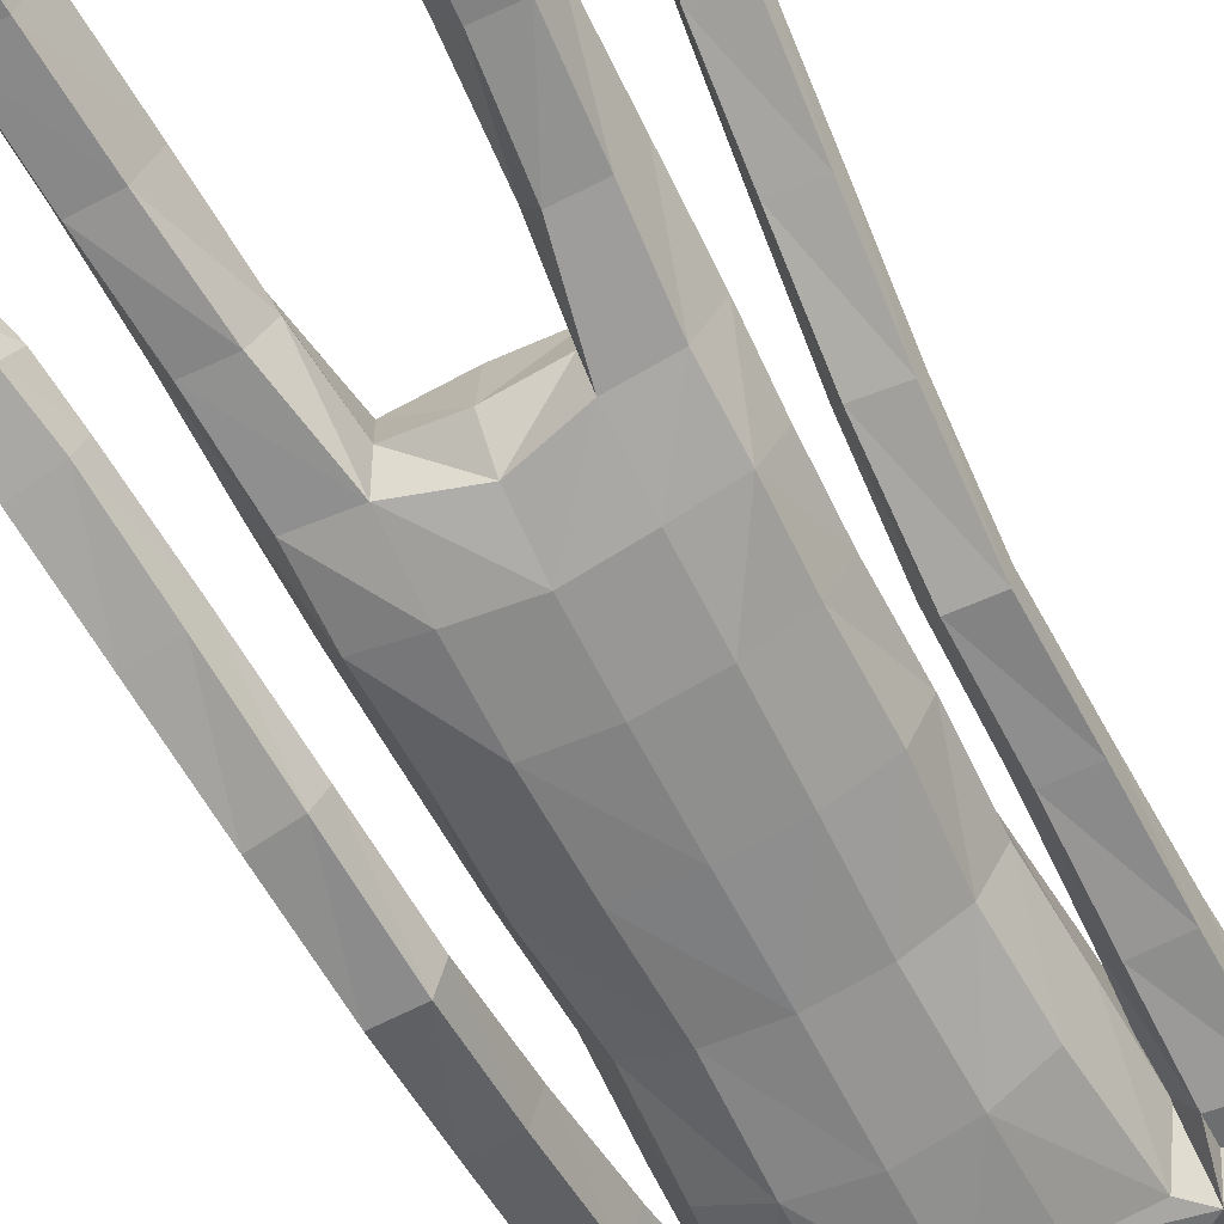
<metadata>
{"format":"obj","ext":"obj","renderer":"f3d","projection":"perspective","resolution":1024,"background":"white","views":[{"elev":-60.7,"azim":27.5,"up":"+Z"}]}
</metadata>
<code>
o Group1
v -0.04499 3.187 -0.1177
v 0.2323 0.01399 -0.04954
v 0.1988 0.01629 -0.008321
v 0.1934 0.07263 -0.01465
v 0.2209 0.06936 -0.06069
v 0.275 0.01076 -0.03905
v 0.2483 0.01116 -0.009222
v 0.2699 0.06982 -0.04941
v 0.23 0.04125 0.2287
v 0.2259 0.0461 0.1998
v 0.2158 0.007799 0.187
v 0.2292 0.008845 0.2294
v 0.2793 0.03927 0.2227
v 0.2827 0.04228 0.1965
v 0.2902 0.008112 0.2197
v 0.3766 1.108 0.2524
v 0.359 1.102 0.2917
v 0.3202 1.108 0.2495
v 0.3618 1.114 0.2333
v 0.3801 1.161 0.2338
v 0.3682 1.176 0.2748
v 0.374 1.152 0.2064
v 0.2714 0.006597 0.1586
v 0.2818 0.07304 0.05199
v 0.2967 0.0103 0.06845
v 0.29 0.009653 0.004502
v 0.2881 0.07591 -0.00173
v 0.2871 0.05355 0.1362
v 0.2988 0.008508 0.1402
v 0.2824 0.1949 -0.005439
v 0.2592 0.1985 0.0444
v 0.2054 0.191 0.03928
v 0.2016 0.07601 0.05532
v 0.2157 0.05642 0.1305
v 0.1861 0.1852 -0.01321
v 0.2013 0.01097 0.03334
v 0.2029 0.00564 0.1094
v 0.3313 1.125 0.3049
v 0.3045 1.121 0.2736
v 0.3262 1.18 0.2892
v 0.2935 1.175 0.2566
v 0.03325 3.352 -0.04396
v 0.06266 3.297 -0.0665
v 0.05223 3.368 0.02862
v 0.113 3.306 0.0137
v 0.1117 1.441 0.08123
v 0.1396 1.281 0.0885
v 0.2114 1.284 0.09265
v 0.2053 1.448 0.07846
v 0.2094 1.571 0.06521
v 0.1159 1.554 0.101
v 0.1016 1.423 -0.003728
v 0.118 1.282 0.01656
v 0.1126 1.441 -0.07295
v 0.1124 1.565 -0.1075
v 0.2057 1.562 -0.08514
v 0.2051 1.437 -0.06551
v 0.1473 1.271 -0.04285
v 0.3115 1.15 0.2187
v 0.2685 0.005585 0.02477
v 0.2931 0.008031 0.1851
v 0.1212 2.515 -0.1142
v 0.08169 2.634 -0.1031
v 0.04379 3.351 0.09633
v 0.07394 3.291 0.1089
v 0.1614 2.378 0.09653
v 0.2297 2.367 0.05502
v 0.2851 2.389 0.03375
v 0.2839 2.428 0.06574
v 0.1264 2.215 0.1018
v 0.2174 2.203 0.06465
v 0.1306 2.531 0.06668
v 0.2702 2.505 0.04436
v 0.3172 2.349 0.05521
v 0.3554 2.374 0.000333
v 0.2531 2.536 -0.03572
v 0.1652 2.566 -0.02536
v 0.3425 2.379 -0.05525
v 0.3506 2.183 -0.009999
v 0.3427 2.186 -0.05527
v 0.2619 2.358 -0.07425
v 0.2419 2.445 -0.1025
v 0.2672 2.18 -0.06607
v 0.3441 1.99 -0.05026
v 0.2733 1.986 -0.05408
v 0.2401 2.181 -0.01368
v 0.2271 2.351 -0.01851
v 0.25 1.987 -0.006603
v 0.2748 1.792 -0.04401
v 0.2536 1.793 0.000662
v 0.2758 1.988 0.03698
v 0.2667 2.182 0.03847
v 0.2809 1.793 0.03945
v 0.2609 1.609 0.06309
v 0.2903 1.625 0.09675
v 0.3284 1.793 0.03456
v 0.3254 1.989 0.03422
v 0.3371 1.624 0.08933
v 0.3042 1.447 0.1758
v 0.3501 1.445 0.1654
v 0.356 1.608 0.04897
v 0.3487 1.793 -0.009141
v 0.367 1.428 0.1245
v 0.3629 1.275 0.2365
v 0.3767 1.258 0.1949
v 0.3612 1.416 0.09181
v 0.3507 1.596 0.01515
v 0.3707 1.247 0.1637
v 0.2985 1.245 0.1773
v 0.2892 1.414 0.1023
v 0.2856 1.263 0.2192
v 0.2728 1.431 0.1443
v 0.3181 1.279 0.249
v 0.2799 1.592 0.02112
v 0.3441 1.794 -0.04554
v 0.3493 1.988 -0.01076
v 0.3224 2.182 0.03969
v 0.2673 2.337 0.05061
v 0.2802 2.386 -0.03805
v 0.2355 2.359 -0.03284
v 0.2066 2.403 -0.1114
v 0.2301 2.202 -0.02723
v 0.1908 2.208 -0.1133
v 0.2224 2.045 -0.01758
v 0.1841 2.043 -0.09739
v 0.2045 2.044 0.0681
v 0.206 1.874 0.06769
v 0.2312 1.875 -0.01606
v 0.1126 2.048 0.09828
v 0.1121 1.875 0.1021
v 0.119 1.701 0.1062
v 0.2107 1.709 0.06231
v 0.2335 1.711 -0.01996
v 0.2386 1.572 -0.01204
v 0.1997 1.706 -0.09069
v 0.2441 1.441 0.007014
v 0.2476 1.28 0.02806
v 0.2175 1.272 -0.03822
v 0.2533 1.098 0.04129
v 0.2315 1.095 -0.02439
v 0.2195 1.1 0.1012
v 0.228 0.9067 0.102
v 0.2604 0.9094 0.04396
v 0.154 1.098 0.09776
v 0.1645 0.9042 0.1004
v 0.1303 1.096 0.0346
v 0.1409 0.9041 0.03976
v 0.1647 1.094 -0.0224
v 0.1749 0.9068 -0.01788
v 0.2392 0.9099 -0.02025
v 0.2464 0.7218 -0.02693
v 0.1842 0.7187 -0.02514
v 0.2678 0.7163 0.03517
v 0.2734 0.5227 0.01584
v 0.2522 0.5272 -0.044
v 0.2366 0.7091 0.09263
v 0.2439 0.5167 0.07243
v 0.1744 0.7063 0.09124
v 0.1839 0.5146 0.07063
v 0.1516 0.711 0.03206
v 0.1623 0.5189 0.0128
v 0.1926 0.5256 -0.04356
v 0.2011 0.3373 -0.0555
v 0.1746 0.3313 -0.003068
v 0.2564 0.3388 -0.05296
v 0.2627 0.1901 -0.05446
v 0.2114 0.1859 -0.06032
v 0.277 0.3355 0.002062
v 0.2506 0.3298 0.05547
v 0.1952 0.3266 0.05203
v 0.1118 1.709 -0.1238
v 0.108 1.875 -0.1305
v 0.1992 1.872 -0.09653
v 0.1019 2.045 -0.1348
v 0.1061 2.22 -0.1496
v 0.1078 2.388 -0.1462
v 0.09 2.641 0.03697
v 0.1215 2.65 -0.02581
v 0.1068 2.737 -0.01376
v 0.07432 2.729 0.02482
v 0.06396 2.745 -0.09026
v 0.07883 2.877 -0.09158
v 0.1324 2.858 -0.000296
v 0.09089 3.035 -0.09289
v 0.08553 3.194 -0.08776
v 0.1479 3.198 0.009579
v 0.1454 3.029 0.0077
v 0.1095 3.191 0.1319
v 0.1008 3.014 0.1172
v 0.1027 2.837 0.08667
v 0.2642 0.004469 0.08631
v 0.03747 3.008 0.1449
v 0.02387 3.178 0.1619
v -0.04627 3.356 -0.04295
v -0.04722 3.298 -0.08017
v 0 1.437 0.08375
v 0 1.54 0.1096
v -2.6e-05 1.423 -0.02121
v -0 1.574 -0.1158
v -5e-05 1.472 -0.07967
v -1.6e-05 2.629 -0.1434
v 1e-06 2.527 -0.1531
v -0.00936 3.283 0.1541
v -0.02095 3.35 0.1157
v -0.03441 3.375 0.04233
v 0 2.221 0.1121
v 1e-06 2.383 0.1124
v 1e-06 2.524 0.08815
v -0 1.874 0.1127
v -0 2.051 0.1092
v -0 1.695 0.1208
v 0 1.877 -0.1401
v -0 1.714 -0.1317
v 0 2.048 -0.1456
v 0 2.229 -0.1593
v 1e-06 2.398 -0.1664
v 0.000366 2.645 0.0558
v -0.01812 2.882 -0.1247
v -0.001829 2.75 -0.1323
v -0.03314 3.034 -0.1253
v -0.04377 3.187 -0.1179
v 0.01684 3.003 0.182
v 0.003546 3.175 0.1822
v 0.01819 2.831 0.1308
v 0.002398 2.724 0.04529
v -0.2323 0.01399 -0.04954
v -0.1988 0.01629 -0.008321
v -0.1934 0.07263 -0.01465
v -0.2209 0.06936 -0.06069
v -0.275 0.01076 -0.03905
v -0.2483 0.01116 -0.009222
v -0.2699 0.06982 -0.04941
v -0.23 0.04125 0.2287
v -0.2259 0.0461 0.1998
v -0.2158 0.007799 0.187
v -0.2292 0.008845 0.2294
v -0.2793 0.03927 0.2227
v -0.2827 0.04228 0.1965
v -0.2902 0.008112 0.2197
v -0.3827 1.097 -0.1122
v -0.3653 1.082 -0.07537
v -0.3264 1.095 -0.1156
v -0.3677 1.107 -0.1296
v -0.3838 1.154 -0.1181
v -0.3712 1.158 -0.07495
v -0.3782 1.151 -0.1469
v -0.2714 0.006597 0.1586
v -0.2818 0.07304 0.05199
v -0.2967 0.0103 0.06845
v -0.29 0.009653 0.004502
v -0.2881 0.07591 -0.00173
v -0.2871 0.05355 0.1362
v -0.2988 0.008508 0.1402
v -0.2824 0.1949 -0.005438
v -0.2592 0.1985 0.0444
v -0.2054 0.191 0.03928
v -0.2016 0.07601 0.05532
v -0.2157 0.05642 0.1305
v -0.1861 0.1852 -0.01321
v -0.2013 0.01097 0.03334
v -0.2029 0.00564 0.1094
v -0.3366 1.101 -0.05755
v -0.3101 1.102 -0.08947
v -0.329 1.158 -0.06039
v -0.2966 1.158 -0.09378
v -0.1208 3.34 -0.01985
v -0.1466 3.28 -0.03375
v -0.1191 3.355 0.05543
v -0.171 3.283 0.05815
v -0.1117 1.441 0.08123
v -0.1396 1.281 0.0885
v -0.2114 1.284 0.09265
v -0.2053 1.448 0.07846
v -0.2094 1.571 0.06521
v -0.1159 1.554 0.101
v -0.1016 1.423 -0.003728
v -0.118 1.282 0.01656
v -0.1126 1.441 -0.07295
v -0.1124 1.565 -0.1075
v -0.2057 1.562 -0.08514
v -0.2051 1.437 -0.06551
v -0.1473 1.271 -0.04285
v -0.3158 1.143 -0.1362
v -0.2685 0.005585 0.02477
v -0.2931 0.008031 0.1851
v -0.1212 2.515 -0.1142
v -0.08169 2.634 -0.1031
v -0.08785 3.34 0.1169
v -0.103 3.277 0.1366
v -0.1614 2.378 0.09653
v -0.2297 2.366 0.05527
v -0.2849 2.387 0.03274
v -0.2837 2.425 0.06534
v -0.1264 2.215 0.1018
v -0.2174 2.203 0.06465
v -0.1306 2.531 0.06668
v -0.2702 2.504 0.0448
v -0.3124 2.333 0.0171
v -0.3521 2.371 -0.02893
v -0.2532 2.537 -0.03471
v -0.1652 2.566 -0.02536
v -0.34 2.392 -0.08084
v -0.3416 2.191 -0.09435
v -0.3344 2.208 -0.1368
v -0.2591 2.379 -0.1047
v -0.242 2.446 -0.1017
v -0.2589 2.208 -0.1491
v -0.3299 2.019 -0.1897
v -0.259 2.019 -0.1949
v -0.2311 2.194 -0.09908
v -0.2236 2.358 -0.0517
v -0.2351 2.006 -0.1493
v -0.2545 1.83 -0.2424
v -0.2326 1.818 -0.1995
v -0.2603 1.994 -0.1072
v -0.2571 2.179 -0.04873
v -0.2594 1.807 -0.1621
v -0.2447 1.623 -0.184
v -0.2733 1.632 -0.1471
v -0.307 1.807 -0.1665
v -0.31 1.994 -0.1094
v -0.32 1.635 -0.1539
v -0.2951 1.442 -0.1104
v -0.341 1.444 -0.1204
v -0.3398 1.63 -0.1967
v -0.3279 1.818 -0.2085
v -0.3588 1.438 -0.1639
v -0.3615 1.263 -0.08982
v -0.3761 1.257 -0.134
v -0.3536 1.434 -0.1985
v -0.3351 1.625 -0.2325
v -0.3707 1.253 -0.1669
v -0.2986 1.245 -0.1549
v -0.2817 1.426 -0.1897
v -0.2848 1.252 -0.1101
v -0.2645 1.432 -0.1451
v -0.3166 1.262 -0.07726
v -0.2645 1.616 -0.2285
v -0.3239 1.831 -0.2428
v -0.3344 2.006 -0.1524
v -0.3127 2.177 -0.04728
v -0.2623 2.325 0.009793
v -0.28 2.386 -0.03921
v -0.2355 2.359 -0.03259
v -0.2066 2.403 -0.1114
v -0.2301 2.202 -0.02724
v -0.1908 2.208 -0.1133
v -0.2224 2.045 -0.01758
v -0.1841 2.043 -0.09739
v -0.2045 2.044 0.0681
v -0.206 1.874 0.06769
v -0.2312 1.875 -0.01606
v -0.1126 2.048 0.09828
v -0.1121 1.875 0.1021
v -0.119 1.701 0.1062
v -0.2107 1.709 0.06231
v -0.2335 1.711 -0.01996
v -0.2386 1.572 -0.01204
v -0.1997 1.706 -0.09069
v -0.2441 1.441 0.007014
v -0.2476 1.28 0.02807
v -0.2175 1.272 -0.03822
v -0.2533 1.098 0.04129
v -0.2315 1.095 -0.02439
v -0.2194 1.1 0.1012
v -0.228 0.9067 0.102
v -0.2604 0.9094 0.04396
v -0.154 1.098 0.09776
v -0.1645 0.9042 0.1004
v -0.1303 1.096 0.0346
v -0.1409 0.9041 0.03976
v -0.1647 1.094 -0.0224
v -0.1749 0.9068 -0.01788
v -0.2392 0.9099 -0.02025
v -0.2464 0.7218 -0.02693
v -0.1842 0.7187 -0.02514
v -0.2678 0.7163 0.03517
v -0.2734 0.5227 0.01584
v -0.2522 0.5272 -0.044
v -0.2366 0.7091 0.09263
v -0.2439 0.5167 0.07243
v -0.1744 0.7063 0.09124
v -0.1839 0.5146 0.07063
v -0.1516 0.711 0.03206
v -0.1623 0.5189 0.0128
v -0.1926 0.5256 -0.04356
v -0.2011 0.3373 -0.0555
v -0.1745 0.3313 -0.003069
v -0.2564 0.3388 -0.05296
v -0.2627 0.1901 -0.05446
v -0.2114 0.1859 -0.06032
v -0.2769 0.3355 0.002062
v -0.2506 0.3298 0.05547
v -0.1952 0.3266 0.05203
v -0.1118 1.709 -0.1238
v -0.108 1.875 -0.1305
v -0.1992 1.872 -0.09653
v -0.1019 2.045 -0.1348
v -0.1061 2.22 -0.1496
v -0.1078 2.388 -0.1462
v -0.08981 2.641 0.03708
v -0.1213 2.65 -0.02551
v -0.1044 2.734 -0.009165
v -0.07042 2.727 0.02768
v -0.06474 2.744 -0.0882
v -0.1015 2.864 -0.06648
v -0.1257 2.84 0.0339
v -0.14 3.016 -0.05674
v -0.1585 3.175 -0.04956
v -0.1881 3.17 0.06217
v -0.1598 3.004 0.05547
v -0.1137 3.173 0.1668
v -0.08262 3 0.1457
v -0.07294 2.825 0.1093
v -0.2642 0.004469 0.08631
v -0.01409 3.004 0.1528
v -0.02222 3.175 0.1691
v 0.01434 2.993 0.1628
f 2 3 4
f 2 6 3
f 2 5 6
f 9 10 11
f 9 13 14
f 9 12 15
f 16 17 19
f 16 20 17
f 16 19 22
f 12 11 23
f 24 25 27
f 24 28 29
f 24 27 30
f 24 31 32
f 24 33 28
f 33 32 4
f 33 4 3
f 33 36 34
f 38 39 17
f 38 40 41
f 38 17 40
f 42 43 194
f 42 44 43
f 46 47 48
f 46 49 50
f 46 52 47
f 46 51 196
f 46 196 198
f 54 55 57
f 54 200 199
f 54 52 200
f 54 58 53
f 19 18 22
f 7 60 3
f 7 6 60
f 61 14 13
f 61 29 14
f 61 15 23
f 62 202 201
f 39 41 18
f 64 204 65
f 64 44 204
f 64 65 45
f 66 67 68
f 66 70 67
f 66 207 206
f 66 72 208
f 66 69 72
f 73 69 75
f 73 76 72
f 73 75 76
f 78 75 79
f 78 81 76
f 78 80 83
f 83 80 85
f 83 86 81
f 83 85 88
f 88 85 90
f 88 91 86
f 88 90 93
f 93 90 95
f 93 96 91
f 93 95 98
f 98 95 100
f 98 101 102
f 98 100 103
f 103 100 105
f 103 106 107
f 103 105 106
f 108 105 20
f 108 109 106
f 108 22 59
f 109 111 112
f 109 59 111
f 111 113 112
f 111 41 40
f 113 104 99
f 113 40 21
f 112 94 114
f 112 99 94
f 114 107 110
f 114 89 115
f 114 94 89
f 115 102 101
f 115 84 102
f 115 89 84
f 116 97 102
f 116 79 117
f 116 84 80
f 117 92 97
f 117 74 92
f 117 79 75
f 118 87 92
f 118 68 119
f 118 74 69
f 119 82 87
f 119 120 82
f 119 68 67
f 120 122 121
f 120 67 122
f 122 124 123
f 122 71 126
f 126 127 124
f 126 129 127
f 126 71 129
f 129 210 130
f 129 70 210
f 209 211 130
f 211 197 131
f 131 132 127
f 131 51 132
f 132 133 127
f 132 50 133
f 134 56 133
f 134 136 56
f 134 50 49
f 136 137 57
f 136 49 48
f 137 139 138
f 137 48 139
f 141 142 143
f 141 144 142
f 141 48 47
f 144 146 145
f 144 47 53
f 146 148 149
f 146 53 148
f 148 140 150
f 148 58 140
f 150 151 152
f 150 143 153
f 150 140 143
f 153 154 155
f 153 156 154
f 153 143 156
f 156 158 157
f 156 142 145
f 158 160 161
f 158 145 147
f 160 152 161
f 160 147 149
f 162 163 164
f 162 155 165
f 162 152 151
f 165 166 167
f 165 168 166
f 165 155 168
f 168 169 30
f 168 154 169
f 169 170 32
f 169 157 170
f 170 164 35
f 170 159 161
f 166 8 167
f 166 30 8
f 167 35 164
f 167 5 35
f 138 58 54
f 135 171 172
f 135 56 171
f 135 173 128
f 171 213 212
f 171 55 213
f 212 214 172
f 214 215 174
f 215 216 175
f 175 123 125
f 175 176 121
f 174 125 173
f 173 125 128
f 104 21 20
f 72 177 217
f 72 77 178
f 178 179 177
f 178 63 179
f 178 77 62
f 181 182 179
f 181 219 218
f 181 63 219
f 218 220 182
f 220 1 184
f 1 195 185
f 185 186 184
f 185 43 45
f 186 188 189
f 186 45 188
f 188 193 192
f 188 65 193
f 222 418 192
f 224 225 180
f 225 217 177
f 190 183 187
f 190 180 183
f 187 183 184
f 205 44 194
f 216 202 62
f 62 82 176
f 62 77 82
f 60 191 37
f 60 26 191
f 191 23 11
f 191 25 23
f 37 11 10
f 34 10 14
f 26 6 8
f 193 223 222
f 418 224 190
f 226 229 228
f 226 227 230
f 226 230 229
f 233 236 235
f 233 234 238
f 233 237 239
f 240 243 241
f 240 241 244
f 240 244 246
f 236 239 247
f 248 251 249
f 248 249 253
f 248 255 254
f 248 257 256
f 248 252 257
f 257 228 256
f 257 260 227
f 257 258 260
f 262 241 263
f 262 263 265
f 262 264 241
f 266 194 267
f 266 267 268
f 270 273 272
f 270 275 274
f 270 271 276
f 270 196 275
f 270 276 198
f 278 281 279
f 278 279 199
f 278 200 276
f 278 276 277
f 243 246 242
f 231 227 284
f 231 284 230
f 285 239 237
f 285 238 253
f 285 253 247
f 286 287 201
f 263 242 265
f 288 289 204
f 288 204 268
f 288 268 269
f 290 293 292
f 290 291 294
f 290 294 206
f 290 207 208
f 290 296 293
f 297 299 298
f 297 296 300
f 297 300 299
f 302 304 303
f 302 300 305
f 302 305 307
f 307 309 304
f 307 305 310
f 307 310 312
f 312 314 309
f 312 310 315
f 312 315 317
f 317 319 314
f 317 315 320
f 317 320 322
f 322 324 319
f 322 320 326
f 322 325 327
f 327 329 324
f 327 325 331
f 327 330 329
f 332 246 244
f 332 330 333
f 332 333 283
f 333 334 336
f 333 335 283
f 335 336 337
f 335 337 264
f 337 323 328
f 337 328 245
f 336 334 338
f 336 318 323
f 338 334 331
f 338 331 339
f 338 313 318
f 339 331 325
f 339 326 308
f 339 308 313
f 340 326 321
f 340 321 341
f 340 303 304
f 341 321 316
f 341 316 298
f 341 298 299
f 342 316 311
f 342 311 292
f 342 292 298
f 343 311 306
f 343 306 344
f 343 344 291
f 344 345 346
f 344 346 295
f 346 347 348
f 346 348 350
f 350 348 351
f 350 351 353
f 350 353 295
f 353 354 210
f 353 210 294
f 209 354 211
f 211 355 197
f 355 354 351
f 355 356 275
f 356 351 357
f 356 357 274
f 358 357 280
f 358 280 360
f 358 360 273
f 360 281 361
f 360 361 272
f 361 362 363
f 361 363 272
f 365 363 367
f 365 366 368
f 365 368 271
f 368 369 370
f 368 370 277
f 370 371 373
f 370 372 277
f 372 373 374
f 372 364 282
f 374 373 376
f 374 375 377
f 374 367 364
f 377 375 379
f 377 378 380
f 377 380 367
f 380 381 382
f 380 382 369
f 382 383 385
f 382 384 371
f 384 385 376
f 384 376 373
f 386 385 388
f 386 387 389
f 386 379 375
f 389 387 391
f 389 390 392
f 389 392 379
f 392 254 393
f 392 393 378
f 393 255 256
f 393 394 381
f 394 256 259
f 394 388 385
f 390 391 232
f 390 232 254
f 391 387 388
f 391 259 229
f 362 281 278
f 359 397 396
f 359 395 280
f 359 357 352
f 395 396 212
f 395 213 279
f 212 396 214
f 214 398 215
f 215 399 216
f 399 398 349
f 399 347 345
f 398 396 397
f 397 352 349
f 328 329 244
f 296 208 217
f 296 401 402
f 402 401 404
f 402 403 287
f 402 287 286
f 405 403 407
f 405 406 219
f 405 219 287
f 218 406 408
f 220 408 221
f 221 409 195
f 409 408 410
f 409 410 269
f 410 411 413
f 410 412 269
f 412 413 416
f 412 417 289
f 222 416 418
f 224 414 404
f 225 404 401
f 414 413 411
f 414 407 403
f 411 408 407
f 205 194 268
f 216 400 286
f 286 400 306
f 286 306 301
f 284 260 261
f 284 415 250
f 415 261 235
f 415 247 249
f 261 258 234
f 258 252 238
f 250 251 232
f 417 416 222
f 224 413 414
f 5 2 4
f 6 7 3
f 5 8 6
f 12 9 11
f 10 9 14
f 13 9 15
f 17 18 19
f 20 21 17
f 20 16 22
f 15 12 23
f 25 26 27
f 25 24 29
f 31 24 30
f 33 24 32
f 33 34 28
f 32 35 4
f 36 33 3
f 36 37 34
f 39 18 17
f 39 38 41
f 17 21 40
f 43 195 194
f 44 45 43
f 49 46 48
f 51 46 50
f 52 53 47
f 51 197 196
f 52 46 198
f 55 56 57
f 55 54 199
f 52 198 200
f 52 54 53
f 18 59 22
f 60 36 3
f 6 26 60
f 15 61 13
f 29 28 14
f 29 61 23
f 63 62 201
f 41 59 18
f 204 203 65
f 44 205 204
f 44 64 45
f 69 66 68
f 70 71 67
f 70 66 206
f 207 66 208
f 69 73 72
f 69 74 75
f 76 77 72
f 75 78 76
f 80 78 79
f 81 82 76
f 81 78 83
f 80 84 85
f 86 87 81
f 86 83 88
f 85 89 90
f 91 92 86
f 91 88 93
f 90 94 95
f 96 97 91
f 96 93 98
f 95 99 100
f 96 98 102
f 101 98 103
f 100 104 105
f 101 103 107
f 105 108 106
f 22 108 20
f 109 110 106
f 109 108 59
f 110 109 112
f 59 41 111
f 113 99 112
f 113 111 40
f 104 100 99
f 104 113 21
f 110 112 114
f 99 95 94
f 107 106 110
f 107 114 115
f 94 90 89
f 107 115 101
f 84 116 102
f 89 85 84
f 97 96 102
f 97 116 117
f 79 116 80
f 92 91 97
f 74 118 92
f 74 117 75
f 87 86 92
f 87 118 119
f 68 118 69
f 82 81 87
f 120 121 82
f 120 119 67
f 122 123 121
f 67 71 122
f 124 125 123
f 124 122 126
f 127 128 124
f 129 130 127
f 71 70 129
f 210 209 130
f 70 206 210
f 211 131 130
f 197 51 131
f 130 131 127
f 51 50 132
f 133 128 127
f 50 134 133
f 56 135 133
f 136 57 56
f 136 134 49
f 137 138 57
f 137 136 48
f 139 140 138
f 48 141 139
f 139 141 143
f 144 145 142
f 144 141 47
f 146 147 145
f 146 144 53
f 147 146 149
f 53 58 148
f 149 148 150
f 58 138 140
f 149 150 152
f 151 150 153
f 140 139 143
f 151 153 155
f 156 157 154
f 143 142 156
f 158 159 157
f 158 156 145
f 159 158 161
f 160 158 147
f 152 162 161
f 152 160 149
f 161 162 164
f 163 162 165
f 155 162 151
f 163 165 167
f 168 30 166
f 155 154 168
f 169 31 30
f 154 157 169
f 31 169 32
f 157 159 170
f 32 170 35
f 164 170 161
f 8 5 167
f 30 27 8
f 163 167 164
f 5 4 35
f 57 138 54
f 173 135 172
f 56 55 171
f 133 135 128
f 172 171 212
f 55 199 213
f 214 174 172
f 215 175 174
f 216 176 175
f 174 175 125
f 123 175 121
f 172 174 173
f 125 124 128
f 105 104 20
f 208 72 217
f 177 72 178
f 179 180 177
f 63 181 179
f 63 178 62
f 182 183 179
f 182 181 218
f 63 201 219
f 220 184 182
f 1 185 184
f 195 43 185
f 186 187 184
f 186 185 45
f 187 186 189
f 45 65 188
f 189 188 192
f 65 203 223
f 193 65 223
f 190 224 180
f 180 225 177
f 189 190 187
f 180 179 183
f 183 182 184
f 44 42 194
f 176 216 62
f 82 121 176
f 77 76 82
f 36 60 37
f 26 25 191
f 37 191 11
f 25 29 23
f 34 37 10
f 28 34 14
f 27 26 8
f 192 193 222
f 192 418 190
f 189 192 190
f 227 226 228
f 227 231 230
f 230 232 229
f 234 233 235
f 237 233 238
f 236 233 239
f 243 242 241
f 241 245 244
f 243 240 246
f 235 236 247
f 251 250 249
f 252 248 253
f 251 248 254
f 255 248 256
f 252 258 257
f 228 259 256
f 228 257 227
f 258 261 260
f 241 242 263
f 264 262 265
f 264 245 241
f 194 195 267
f 267 269 268
f 271 270 272
f 273 270 274
f 271 277 276
f 196 197 275
f 196 270 198
f 281 280 279
f 200 278 199
f 200 198 276
f 282 278 277
f 246 283 242
f 227 260 284
f 284 250 230
f 238 285 237
f 238 252 253
f 239 285 247
f 202 286 201
f 242 283 265
f 289 203 204
f 204 205 268
f 289 288 269
f 291 290 292
f 291 295 294
f 207 290 206
f 296 290 208
f 296 297 293
f 293 297 298
f 296 301 300
f 300 302 299
f 299 302 303
f 300 306 305
f 304 302 307
f 309 308 304
f 305 311 310
f 309 307 312
f 314 313 309
f 310 316 315
f 314 312 317
f 319 318 314
f 315 321 320
f 319 317 322
f 324 323 319
f 325 322 326
f 324 322 327
f 329 328 324
f 330 327 331
f 330 332 329
f 329 332 244
f 330 334 333
f 246 332 283
f 335 333 336
f 335 265 283
f 336 323 337
f 265 335 264
f 323 324 328
f 264 337 245
f 318 336 338
f 318 319 323
f 334 330 331
f 313 338 339
f 313 314 318
f 326 339 325
f 326 340 308
f 308 309 313
f 326 320 321
f 303 340 341
f 308 340 304
f 321 315 316
f 316 342 298
f 303 341 299
f 316 310 311
f 311 343 292
f 292 293 298
f 311 305 306
f 306 345 344
f 292 343 291
f 345 347 346
f 291 344 295
f 347 349 348
f 295 346 350
f 348 352 351
f 351 354 353
f 353 294 295
f 354 209 210
f 210 206 294
f 354 355 211
f 355 275 197
f 356 355 351
f 356 274 275
f 351 352 357
f 357 358 274
f 357 359 280
f 280 281 360
f 274 358 273
f 281 362 361
f 273 360 272
f 362 364 363
f 363 365 272
f 366 365 367
f 366 369 368
f 272 365 271
f 369 371 370
f 271 368 277
f 372 370 373
f 372 282 277
f 364 372 374
f 364 362 282
f 375 374 376
f 367 374 377
f 367 363 364
f 378 377 379
f 378 381 380
f 380 366 367
f 381 383 382
f 366 380 369
f 384 382 385
f 369 382 371
f 385 386 376
f 371 384 373
f 387 386 388
f 379 386 389
f 376 386 375
f 390 389 391
f 390 254 392
f 392 378 379
f 254 255 393
f 393 381 378
f 394 393 256
f 394 383 381
f 388 394 259
f 383 394 385
f 391 229 232
f 232 251 254
f 259 391 388
f 259 228 229
f 282 362 278
f 395 359 396
f 395 279 280
f 397 359 352
f 213 395 212
f 213 199 279
f 396 398 214
f 398 399 215
f 399 400 216
f 347 399 349
f 400 399 345
f 349 398 397
f 352 348 349
f 245 328 244
f 401 296 217
f 301 296 402
f 403 402 404
f 403 405 287
f 301 402 286
f 406 405 407
f 406 218 219
f 219 201 287
f 220 218 408
f 408 409 221
f 409 267 195
f 408 411 410
f 267 409 269
f 412 410 413
f 412 289 269
f 417 412 416
f 417 223 289
f 223 203 289
f 225 224 404
f 217 225 401
f 407 414 411
f 404 414 403
f 408 406 407
f 194 266 268
f 202 216 286
f 400 345 306
f 306 300 301
f 415 284 261
f 415 249 250
f 247 415 235
f 247 253 249
f 235 261 234
f 234 258 238
f 230 250 232
f 223 417 222
f 418 416 224
f 416 413 224

</code>
